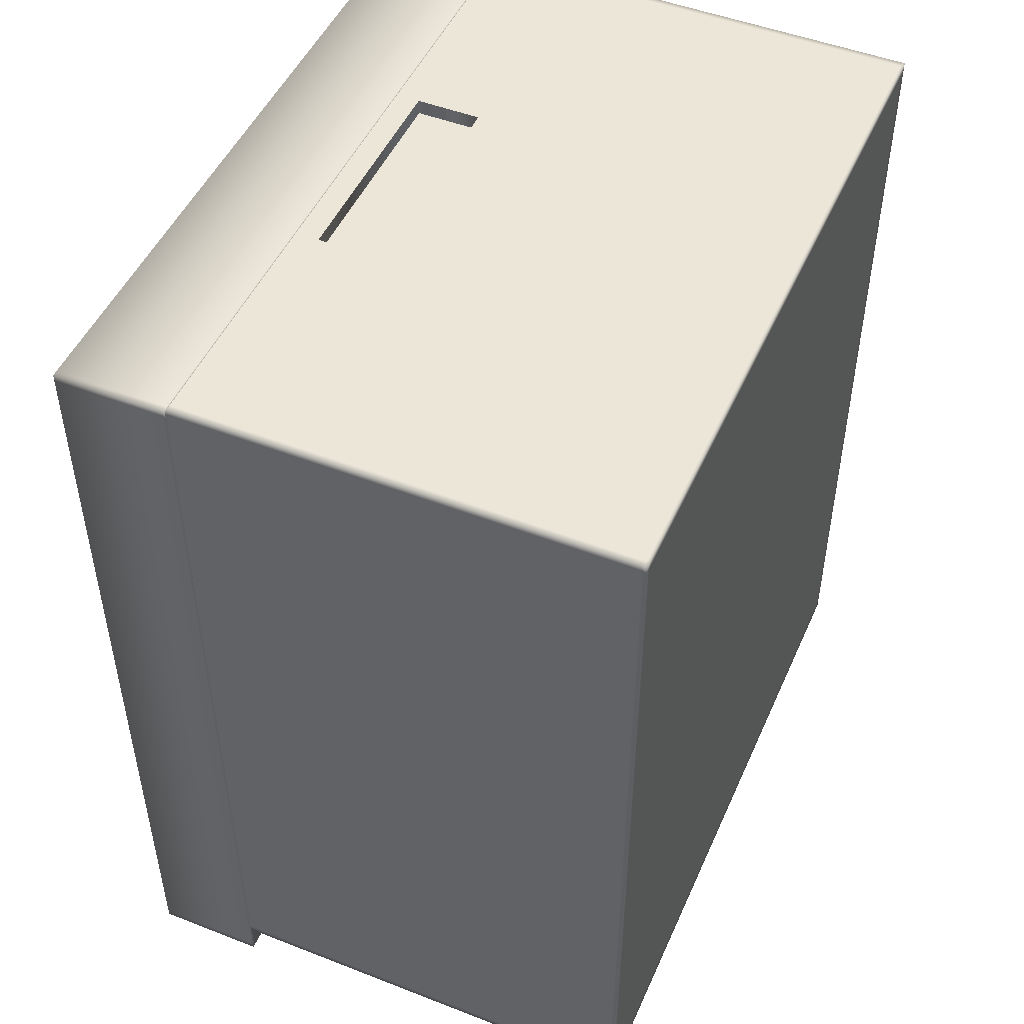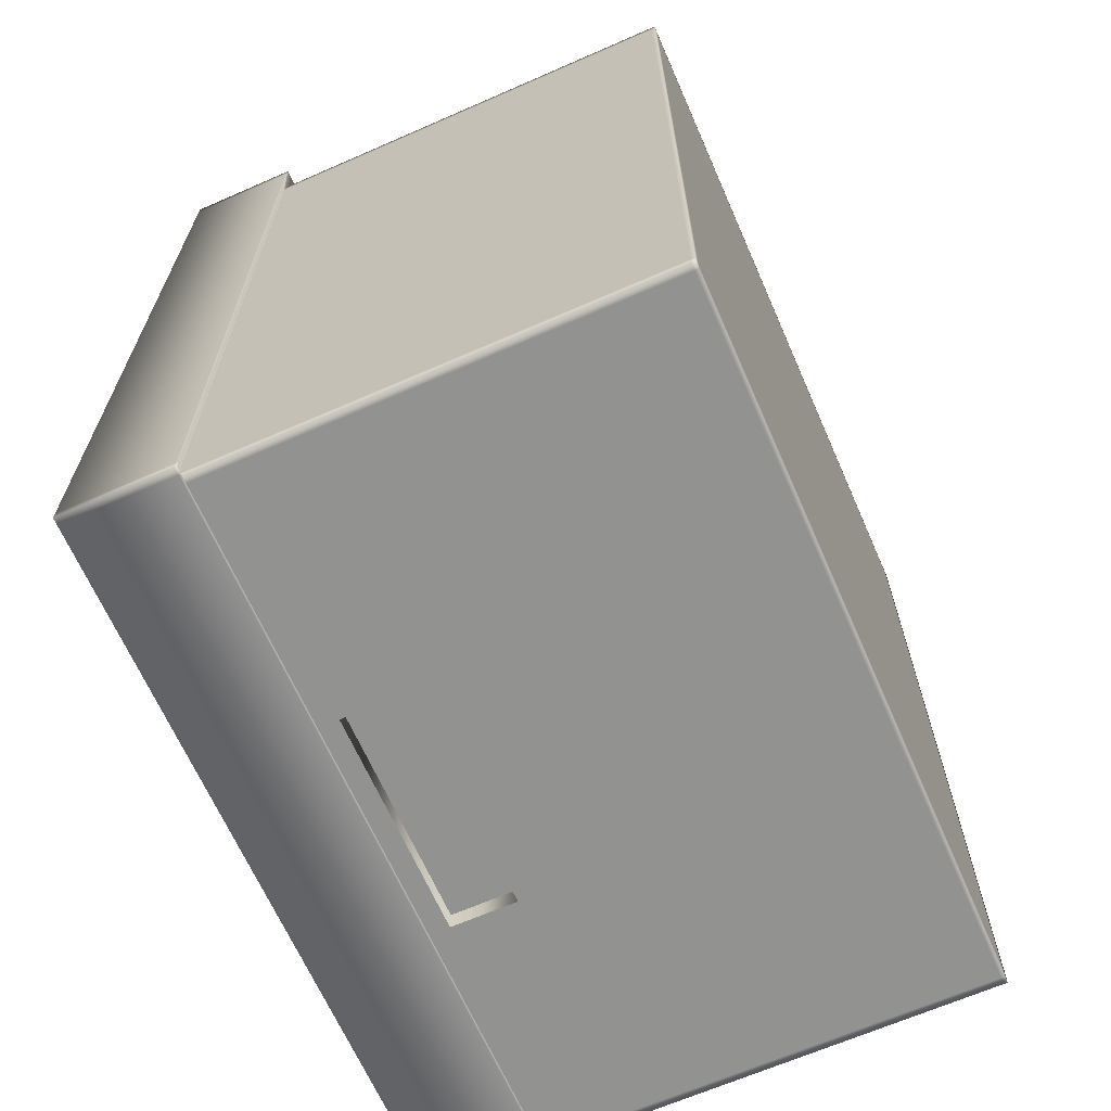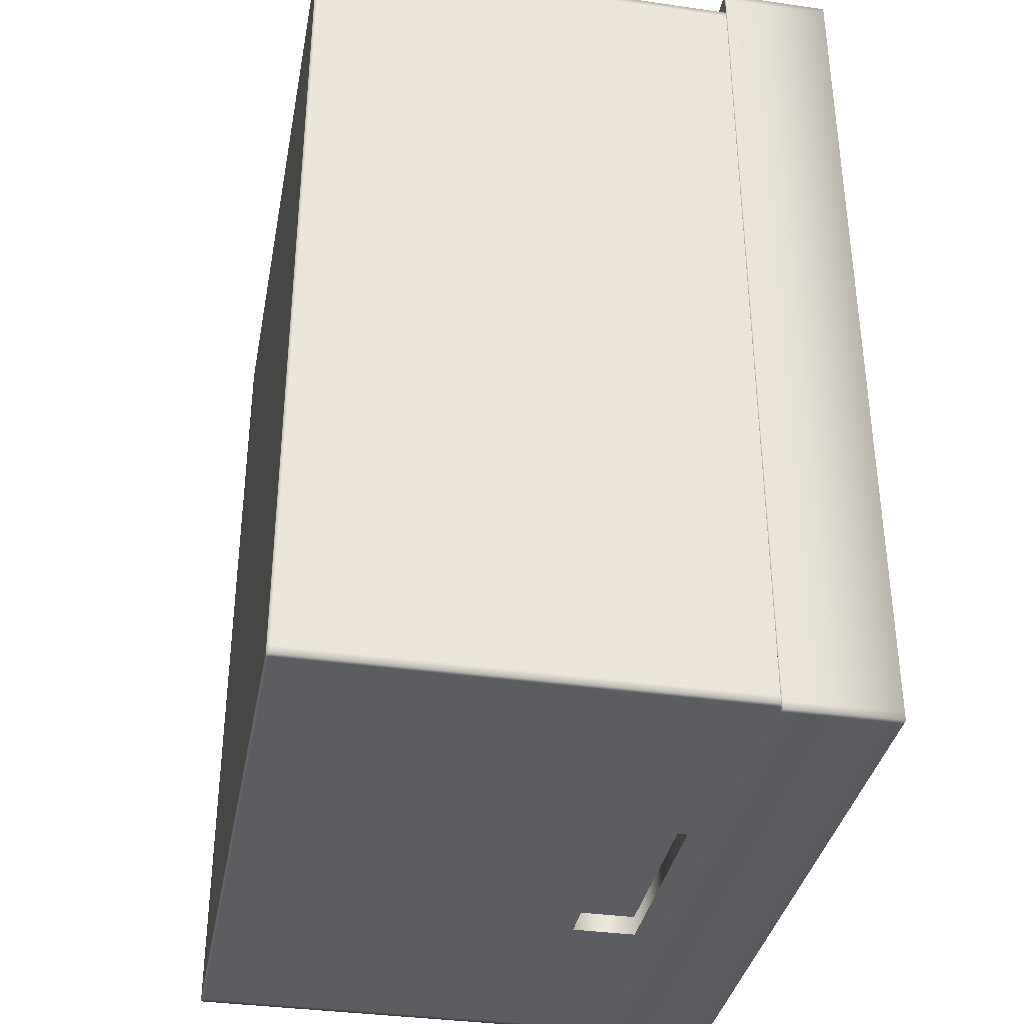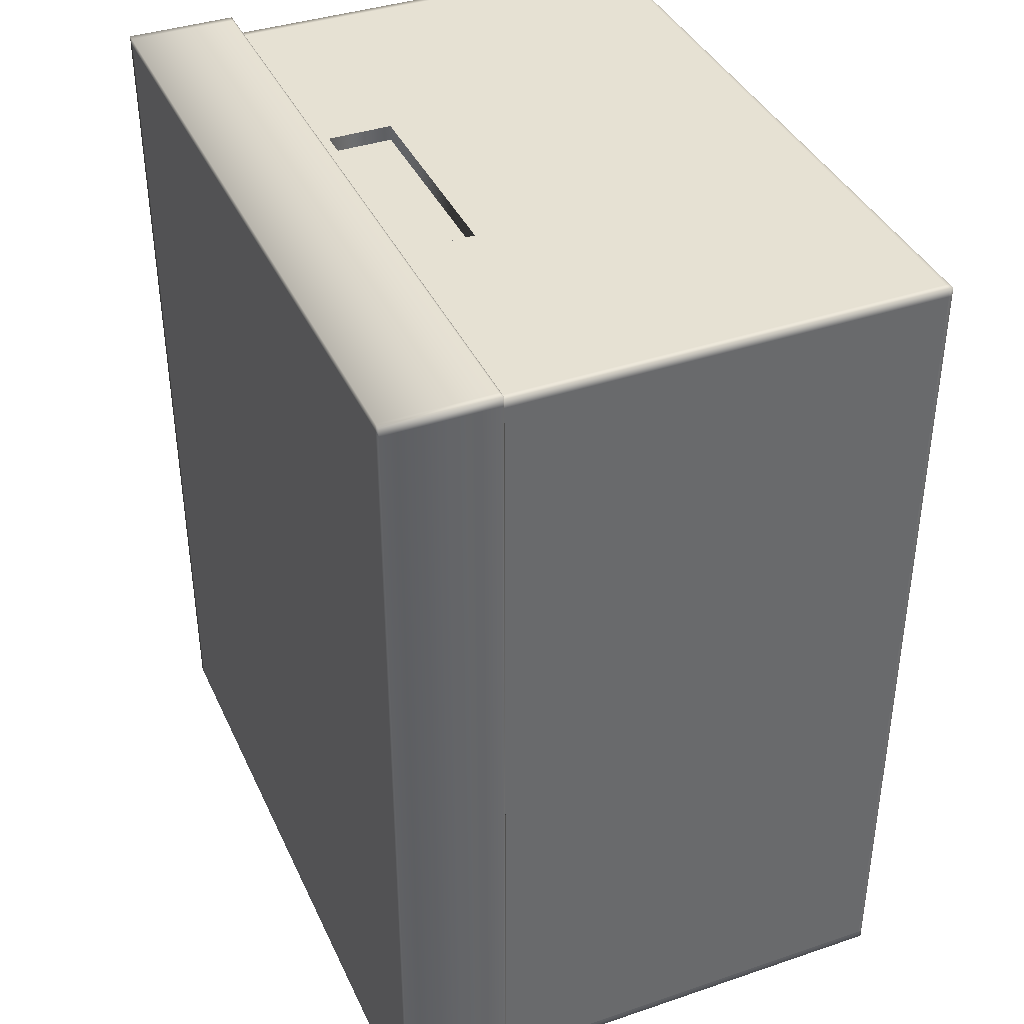
<metadata>
{"format":"obj","ext":"obj","renderer":"f3d","projection":"perspective","resolution":1024,"background":"white","views":[{"elev":49.0,"azim":113.4,"up":"+Y"},{"elev":-66.3,"azim":113.7,"up":"+Y"},{"elev":-35.8,"azim":-100.6,"up":"+Y"},{"elev":38.8,"azim":67.0,"up":"+Y"}]}
</metadata>
<code>
g CardboardBox01
v 0.06939 -0.1799 0.1952
v -0.06939 -0.1799 0.1548
v -0.06939 -0.1799 0.1952
v 0.06939 -0.1799 0.1548
v -0.06939 0.1886 0.1952
v 0.06939 0.1886 0.1548
v 0.06939 0.1886 0.1952
v -0.06939 0.1886 0.1548
v 0.1611 0.1917 0.2006
v 0.1611 0.1955 0.2006
v 0.1611 0.1955 0.1895
v 0.1611 0.1917 0.1895
v 0.1611 0.1955 0.1606
v 0.1611 -0.1916 0.1895
v 0.1611 -0.1916 0.2006
v 0.1611 -0.1955 0.2006
v 0.1611 -0.1955 0.1895
v 0.1611 -0.1955 0.1606
v 0.1611 0.1917 0.1606
v 0.1611 0.1955 0.0007282
v 0.1611 -0.1916 0.1606
v 0.1611 -0.1916 0.0007282
v 0.1611 -0.1955 0.0007282
v 0.1611 -0.1955 -0.0008862
v 0.1611 -0.1916 -0.0008862
v 0.1611 0.1917 0.0007282
v 0.1611 0.1917 -0.0008862
v 0.1611 0.1955 -0.0008862
v -0.1611 -0.1916 0.2006
v -0.1611 -0.1955 0.2006
v -0.1611 -0.1955 0.1895
v -0.1611 -0.1916 0.1895
v -0.1611 -0.1955 0.1606
v -0.1611 0.1917 0.1895
v -0.1611 0.1917 0.2006
v -0.1611 0.1955 0.2006
v -0.1611 0.1955 0.1895
v -0.1611 0.1955 0.1606
v -0.1611 0.1917 0.1606
v -0.1611 0.1955 0.0007282
v -0.1611 -0.1916 0.1606
v -0.1611 -0.1955 0.0007282
v -0.1611 0.1917 0.0007282
v -0.1611 0.1955 -0.0008862
v -0.1611 0.1917 -0.0008862
v -0.1611 -0.1916 0.0007282
v -0.1611 -0.1916 -0.0008862
v -0.1611 -0.1955 -0.0008862
v -0.04968 -0.1867 0.1606
v 0.04968 -0.1867 0.1606
v 0.04968 -0.1955 0.1606
v -0.04968 -0.1955 0.1606
v 0.04968 -0.1867 0.1895
v 0.04968 -0.1955 0.1895
v 0.04968 -0.1955 0.1606
v 0.04968 -0.1867 0.1606
v 0.04968 -0.1955 0.1895
v -0.04968 -0.1867 0.1895
v -0.04968 -0.1955 0.1895
v 0.04968 -0.1867 0.1895
v -0.04968 -0.1867 0.1606
v -0.04968 -0.1955 0.1895
v -0.04968 -0.1867 0.1895
v -0.04968 -0.1955 0.1606
v -0.04968 0.1955 0.1606
v 0.04968 0.1955 0.1606
v 0.04968 0.1867 0.1606
v -0.04968 0.1867 0.1606
v -0.04968 0.1867 0.1895
v -0.04968 0.1955 0.1895
v -0.04968 0.1955 0.1606
v -0.04968 0.1867 0.1606
v 0.04968 0.1867 0.1895
v -0.04968 0.1955 0.1895
v -0.04968 0.1867 0.1895
v 0.04968 0.1955 0.1895
v 0.04968 0.1867 0.1606
v 0.04968 0.1955 0.1895
v 0.04968 0.1867 0.1895
v 0.04968 0.1955 0.1606
v -0.06939 -0.1799 0.1548
v 0.06939 -0.1799 0.1548
v 0.04968 -0.1867 0.1606
v -0.04968 -0.1867 0.1606
v 0.06939 -0.1799 0.1952
v 0.04968 -0.1867 0.1895
v 0.04968 -0.1867 0.1606
v 0.06939 -0.1799 0.1548
v -0.06939 -0.1799 0.1952
v 0.04968 -0.1867 0.1895
v 0.06939 -0.1799 0.1952
v -0.04968 -0.1867 0.1895
v -0.06939 -0.1799 0.1548
v -0.04968 -0.1867 0.1895
v -0.06939 -0.1799 0.1952
v -0.04968 -0.1867 0.1606
v 0.06939 0.1886 0.1548
v -0.06939 0.1886 0.1548
v -0.04968 0.1867 0.1606
v 0.04968 0.1867 0.1606
v -0.06939 0.1886 0.1952
v -0.04968 0.1867 0.1895
v -0.04968 0.1867 0.1606
v -0.06939 0.1886 0.1548
v -0.04968 0.1867 0.1895
v -0.06939 0.1886 0.1952
v 0.06939 0.1886 0.1952
v 0.04968 0.1867 0.1895
v 0.06939 0.1886 0.1548
v 0.04968 0.1867 0.1895
v 0.06939 0.1886 0.1952
v 0.04968 0.1867 0.1606
v -0.167 -0.2014 0.1968
v -0.1636 -0.2014 0.1968
v -0.1611 -0.1955 0.2008
v -0.1579 -0.1955 0.2008
v -0.04968 -0.2014 0.1968
v -0.04968 -0.1955 0.2008
v 0.04968 -0.2014 0.1968
v 0.04968 -0.1955 0.2008
v 0.1579 -0.1955 0.2008
v 0.1636 -0.2014 0.1968
v 0.1611 -0.1955 0.2008
v 0.167 -0.2014 0.1968
v 0.167 -0.2014 0.1968
v 0.167 -0.1974 0.1968
v 0.1611 -0.1955 0.2008
v 0.1611 -0.1916 0.2008
v 0.1611 0.1917 0.2008
v 0.167 0.1974 0.1968
v 0.1611 0.1955 0.2008
v 0.167 0.2014 0.1968
v 0.1611 0.1955 0.2008
v 0.167 0.2014 0.1968
v 0.1636 0.2014 0.1968
v 0.1579 0.1955 0.2008
v 0.04968 0.2014 0.1968
v 0.04968 0.1955 0.2008
v -0.04968 0.2014 0.1968
v -0.04968 0.1955 0.2008
v -0.1579 0.1955 0.2008
v -0.1636 0.2014 0.1968
v -0.1611 0.1955 0.2008
v -0.167 0.2014 0.1968
v -0.167 0.2014 0.1968
v -0.167 0.1974 0.1968
v -0.1611 0.1955 0.2008
v -0.1611 0.1917 0.2008
v -0.167 -0.1974 0.1968
v -0.1611 -0.1916 0.2008
v -0.1611 0.1917 0.2006
v -0.1611 -0.1955 0.2008
v -0.167 -0.2014 0.1968
v 0.1611 0.1917 -0.0008862
v 0.1611 0.1955 -0.0008862
v 0.1579 0.1955 -0.0008862
v 0.1579 0.1917 -0.0008862
v 0.04968 0.1955 -0.0008862
v 0.1579 -0.1916 -0.0008862
v 0.1611 -0.1916 -0.0008862
v 0.04968 0.1917 -0.0008862
v -0.04968 0.1955 -0.0008862
v 0.1579 -0.1955 -0.0008862
v 0.1611 -0.1955 -0.0008862
v 0.04968 -0.1955 -0.0008862
v 0.04968 -0.1916 -0.0008862
v -0.04968 -0.1955 -0.0008862
v -0.04968 0.1917 -0.0008862
v -0.04968 -0.1916 -0.0008862
v -0.1579 -0.1916 -0.0008862
v -0.1579 -0.1955 -0.0008862
v -0.1579 0.1917 -0.0008862
v -0.1579 0.1955 -0.0008862
v -0.1611 -0.1916 -0.0008862
v -0.1611 -0.1955 -0.0008862
v -0.1611 0.1917 -0.0008862
v -0.1611 0.1955 -0.0008862
v 0.167 -0.1974 0.2465
v 0.167 -0.2014 0.2465
v 0.1636 -0.2014 0.2465
v 0.1636 -0.1974 0.2465
v 0.04968 -0.2014 0.2465
v 0.1636 0.1974 0.2465
v 0.167 0.1974 0.2465
v 0.04968 -0.1974 0.2465
v 0.1636 0.2014 0.2465
v 0.167 0.2014 0.2465
v 0.04968 0.1974 0.2465
v 0.04968 0.2014 0.2465
v -0.04968 0.2014 0.2465
v -0.04968 0.1974 0.2465
v -0.1636 0.2014 0.2465
v -0.04968 -0.1974 0.2465
v -0.04968 -0.2014 0.2465
v -0.1636 0.1974 0.2465
v -0.1636 -0.1974 0.2465
v -0.1636 -0.2014 0.2465
v -0.167 -0.1974 0.2465
v -0.167 -0.2014 0.2465
v -0.167 0.1974 0.2465
v -0.167 0.2014 0.2465
v 0.1611 -0.1955 0.0007282
v 0.1611 -0.1955 -0.0008862
v 0.1579 -0.1955 -0.0008862
v 0.1579 -0.1955 0.0007282
v 0.04968 -0.1955 -0.0008862
v 0.1579 -0.1955 0.1606
v 0.1611 -0.1955 0.1606
v 0.1611 -0.1955 0.1895
v 0.04968 -0.1955 0.0007282
v -0.04968 -0.1955 -0.0008862
v 0.1579 -0.1955 0.1895
v 0.1611 -0.1955 0.2006
v 0.1579 -0.1955 0.2006
v 0.04968 -0.1955 0.1606
v 0.04968 -0.1955 0.1895
v 0.04968 -0.1955 0.2006
v -0.04968 -0.1955 0.2006
v -0.04968 -0.1955 0.1895
v -0.04968 -0.1955 0.1606
v -0.1579 -0.1955 0.2006
v -0.04968 -0.1955 0.0007282
v -0.1579 -0.1955 0.0007282
v -0.1579 -0.1955 -0.0008862
v -0.1579 -0.1955 0.1606
v -0.1579 -0.1955 0.1895
v -0.1611 -0.1955 0.2006
v -0.1611 -0.1955 0.1895
v -0.1611 -0.1955 0.1606
v -0.1611 -0.1955 0.0007282
v -0.1611 -0.1955 -0.0008862
v -0.1611 0.1955 0.0007282
v -0.1611 0.1955 -0.0008862
v -0.1579 0.1955 -0.0008862
v -0.1579 0.1955 0.0007282
v -0.04968 0.1955 -0.0008862
v -0.1579 0.1955 0.1606
v -0.1611 0.1955 0.1606
v -0.1611 0.1955 0.1895
v -0.04968 0.1955 0.0007282
v 0.04968 0.1955 -0.0008862
v -0.1579 0.1955 0.1895
v -0.1611 0.1955 0.2006
v -0.1579 0.1955 0.2006
v -0.04968 0.1955 0.1606
v -0.04968 0.1955 0.1895
v -0.04968 0.1955 0.2006
v 0.04968 0.1955 0.2006
v 0.04968 0.1955 0.1895
v 0.04968 0.1955 0.1606
v 0.1579 0.1955 0.2006
v 0.04968 0.1955 0.0007282
v 0.1579 0.1955 0.0007282
v 0.1579 0.1955 -0.0008862
v 0.1579 0.1955 0.1606
v 0.1579 0.1955 0.1895
v 0.1611 0.1955 0.2006
v 0.1611 0.1955 0.1895
v 0.1611 0.1955 0.1606
v 0.1611 0.1955 0.0007282
v 0.1611 0.1955 -0.0008862
v -0.1579 -0.1955 0.2008
v -0.1611 -0.1955 0.2006
v -0.1611 -0.1955 0.2008
v -0.1579 -0.1955 0.2006
v -0.04968 -0.1955 0.2008
v -0.04968 -0.1955 0.2006
v 0.04968 -0.1955 0.2008
v 0.04968 -0.1955 0.2006
v 0.1579 -0.1955 0.2006
v 0.1579 -0.1955 0.2008
v 0.1611 -0.1955 0.2006
v 0.1611 -0.1955 0.2008
v 0.1579 0.1955 0.2008
v 0.1611 0.1955 0.2006
v 0.1611 0.1955 0.2008
v 0.1579 0.1955 0.2006
v 0.04968 0.1955 0.2006
v 0.04968 0.1955 0.2008
v -0.04968 0.1955 0.2008
v -0.04968 0.1955 0.2006
v -0.1579 0.1955 0.2008
v -0.1579 0.1955 0.2006
v -0.1611 0.1955 0.2006
v -0.1611 0.1955 0.2008
v 0.167 -0.2014 0.1975
v 0.167 -0.2014 0.1968
v 0.1636 -0.2014 0.1968
v 0.1636 -0.2014 0.1975
v 0.04968 -0.2014 0.1968
v 0.1636 -0.2014 0.2465
v 0.167 -0.2014 0.2465
v 0.04968 -0.2014 0.2465
v 0.04968 -0.2014 0.1975
v -0.04968 -0.2014 0.1968
v -0.04968 -0.2014 0.2465
v -0.04968 -0.2014 0.1975
v -0.1636 -0.2014 0.1968
v -0.1636 -0.2014 0.2465
v -0.1636 -0.2014 0.1975
v -0.167 -0.2014 0.1968
v -0.167 -0.2014 0.2465
v -0.167 -0.2014 0.1975
v -0.167 0.2014 0.1975
v -0.167 0.2014 0.1968
v -0.1636 0.2014 0.1968
v -0.1636 0.2014 0.1975
v -0.04968 0.2014 0.1968
v -0.1636 0.2014 0.2465
v -0.167 0.2014 0.2465
v -0.04968 0.2014 0.2465
v -0.04968 0.2014 0.1975
v 0.04968 0.2014 0.1968
v 0.04968 0.2014 0.2465
v 0.04968 0.2014 0.1975
v 0.1636 0.2014 0.1968
v 0.1636 0.2014 0.2465
v 0.1636 0.2014 0.1975
v 0.167 0.2014 0.1968
v 0.167 0.2014 0.2465
v 0.167 0.2014 0.1975
v 0.1611 -0.1916 0.2008
v 0.1611 -0.1955 0.2006
v 0.1611 -0.1955 0.2008
v 0.1611 -0.1916 0.2006
v 0.1611 0.1917 0.2008
v -0.1611 -0.1916 0.2008
v -0.1611 -0.1916 0.2006
v -0.1611 0.1917 0.2006
v -0.1611 -0.1955 0.2006
v -0.1611 -0.1955 0.2008
v -0.167 -0.2014 0.1975
v -0.167 -0.2014 0.1968
v -0.167 -0.1974 0.1968
v -0.167 -0.1974 0.1975
v -0.167 -0.2014 0.2465
v -0.167 0.1974 0.1968
v -0.167 -0.1974 0.2465
v -0.167 0.1974 0.1975
v -0.167 0.2014 0.1968
v -0.167 0.1974 0.2465
v -0.167 0.2014 0.1975
v -0.167 0.2014 0.2465
v 0.1611 0.1917 0.2008
v 0.1611 0.1955 0.2008
v 0.1611 0.1955 0.2006
v 0.1611 0.1917 0.2006
v 0.1611 -0.1916 0.2006
v 0.167 0.1974 0.2465
v 0.167 0.2014 0.2465
v 0.167 0.2014 0.1975
v 0.167 0.1974 0.1975
v 0.167 -0.1974 0.2465
v 0.167 0.1974 0.1968
v 0.167 0.2014 0.1968
v 0.167 -0.1974 0.1975
v 0.167 -0.2014 0.2465
v 0.167 -0.1974 0.1968
v 0.167 -0.2014 0.1975
v 0.167 -0.2014 0.1968
v -0.1611 0.1917 0.2008
v -0.1611 0.1955 0.2006
v -0.1611 0.1955 0.2008
v -0.1611 0.1917 0.2006
g CardboardBox01_0
f 3 2 1
f 2 4 1
f 7 6 5
f 6 8 5
f 11 10 9
f 9 12 11
f 13 11 12
f 14 12 9
f 15 14 9
f 15 16 14
f 17 14 16
f 18 14 17
f 12 19 13
f 20 13 19
f 14 21 12
f 18 21 14
f 21 19 12
f 22 21 18
f 21 22 19
f 18 23 22
f 23 24 22
f 24 25 22
f 22 26 19
f 22 25 26
f 19 26 20
f 25 27 26
f 26 27 20
f 27 28 20
f 31 30 29
f 29 32 31
f 33 31 32
f 34 32 29
f 35 34 29
f 35 36 34
f 37 34 36
f 38 34 37
f 38 39 34
f 34 39 32
f 40 39 38
f 32 41 33
f 39 41 32
f 42 33 41
f 40 43 39
f 40 44 43
f 44 45 43
f 46 41 39
f 39 43 46
f 43 45 46
f 41 46 42
f 45 47 46
f 46 47 42
f 47 48 42
f 51 50 49
f 49 52 51
f 55 54 53
f 53 56 55
f 59 58 57
f 58 60 57
f 63 62 61
f 64 61 62
f 67 66 65
f 65 68 67
f 71 70 69
f 69 72 71
f 75 74 73
f 74 76 73
f 79 78 77
f 80 77 78
f 83 82 81
f 81 84 83
f 87 86 85
f 85 88 87
f 91 90 89
f 90 92 89
f 95 94 93
f 96 93 94
f 99 98 97
f 97 100 99
f 103 102 101
f 101 104 103
f 107 106 105
f 105 108 107
f 111 110 109
f 112 109 110
f 115 114 113
f 114 115 116
f 114 116 117
f 116 118 117
f 117 118 119
f 118 120 119
f 119 120 121
f 121 122 119
f 122 121 123
f 123 124 122
f 127 126 125
f 126 127 128
f 126 128 129
f 129 130 126
f 130 129 131
f 131 132 130
f 135 134 133
f 135 133 136
f 137 135 136
f 138 137 136
f 139 137 138
f 140 139 138
f 139 140 141
f 141 142 139
f 142 141 143
f 143 144 142
f 147 146 145
f 148 146 147
f 146 148 149
f 148 150 149
f 148 151 150
f 149 150 152
f 152 153 149
f 156 155 154
f 157 156 154
f 158 156 157
f 159 157 154
f 154 160 159
f 161 158 157
f 162 158 161
f 163 159 160
f 160 164 163
f 159 163 165
f 157 159 166
f 165 166 159
f 166 161 157
f 166 165 167
f 168 162 161
f 168 161 166
f 167 169 166
f 166 169 168
f 170 169 167
f 169 170 168
f 171 170 167
f 172 162 168
f 172 168 170
f 162 172 173
f 174 170 171
f 170 174 172
f 171 175 174
f 176 172 174
f 176 173 172
f 177 173 176
f 180 179 178
f 181 180 178
f 182 180 181
f 183 181 178
f 178 184 183
f 185 182 181
f 185 181 183
f 186 183 184
f 184 187 186
f 188 183 186
f 183 188 185
f 186 189 188
f 188 189 190
f 190 191 188
f 185 188 191
f 191 190 192
f 182 185 193
f 191 193 185
f 193 194 182
f 192 195 191
f 191 195 193
f 196 194 193
f 196 193 195
f 194 196 197
f 198 197 196
f 198 196 195
f 199 197 198
f 195 200 198
f 200 195 192
f 200 192 201
f 204 203 202
f 205 204 202
f 206 204 205
f 207 205 202
f 202 208 207
f 207 208 209
f 210 206 205
f 211 206 210
f 207 209 212
f 212 209 213
f 212 213 214
f 205 207 215
f 215 207 212
f 215 210 205
f 216 212 214
f 216 215 212
f 217 216 214
f 218 216 217
f 216 218 219
f 210 215 220
f 221 219 218
f 222 211 210
f 220 222 210
f 223 211 222
f 223 222 220
f 211 223 224
f 225 220 219
f 223 220 225
f 219 221 226
f 226 225 219
f 221 227 226
f 228 226 227
f 229 226 228
f 229 225 226
f 225 229 230
f 230 223 225
f 230 224 223
f 224 230 231
f 234 233 232
f 235 234 232
f 236 234 235
f 237 235 232
f 232 238 237
f 237 238 239
f 240 236 235
f 241 236 240
f 237 239 242
f 242 239 243
f 242 243 244
f 235 237 245
f 245 237 242
f 245 240 235
f 246 242 244
f 246 245 242
f 247 246 244
f 248 246 247
f 246 248 249
f 240 245 250
f 251 249 248
f 252 241 240
f 250 252 240
f 253 241 252
f 253 252 250
f 241 253 254
f 255 250 249
f 250 255 253
f 249 251 256
f 256 255 249
f 251 257 256
f 258 256 257
f 256 258 259
f 259 255 256
f 260 255 259
f 260 253 255
f 260 254 253
f 254 260 261
f 264 263 262
f 263 265 262
f 262 265 266
f 265 267 266
f 266 267 268
f 267 269 268
f 268 269 270
f 270 271 268
f 271 270 272
f 272 273 271
f 276 275 274
f 275 277 274
f 274 277 278
f 278 279 274
f 279 278 280
f 278 281 280
f 282 280 281
f 281 283 282
f 282 283 284
f 284 285 282
f 288 287 286
f 289 288 286
f 290 288 289
f 291 289 286
f 286 292 291
f 289 291 293
f 294 290 289
f 293 294 289
f 295 290 294
f 294 293 296
f 297 295 294
f 296 297 294
f 298 295 297
f 297 296 299
f 300 298 297
f 299 300 297
f 301 298 300
f 300 299 302
f 303 301 300
f 302 303 300
f 306 305 304
f 307 306 304
f 308 306 307
f 309 307 304
f 304 310 309
f 307 309 311
f 312 308 307
f 311 312 307
f 313 308 312
f 312 311 314
f 315 313 312
f 314 315 312
f 316 313 315
f 315 314 317
f 318 316 315
f 317 318 315
f 319 316 318
f 318 317 320
f 321 319 318
f 320 321 318
f 324 323 322
f 323 325 322
f 322 325 326
f 329 328 327
f 327 328 330
f 330 331 327
f 334 333 332
f 335 334 332
f 335 332 336
f 337 334 335
f 336 338 335
f 339 337 335
f 339 335 338
f 340 337 339
f 338 341 339
f 342 340 339
f 342 339 341
f 341 343 342
f 346 345 344
f 344 347 346
f 348 347 344
f 351 350 349
f 349 352 351
f 352 349 353
f 352 354 351
f 354 355 351
f 353 356 352
f 354 352 356
f 356 353 357
f 356 358 354
f 357 359 356
f 360 358 356
f 359 360 356
f 363 362 361
f 362 364 361

</code>
